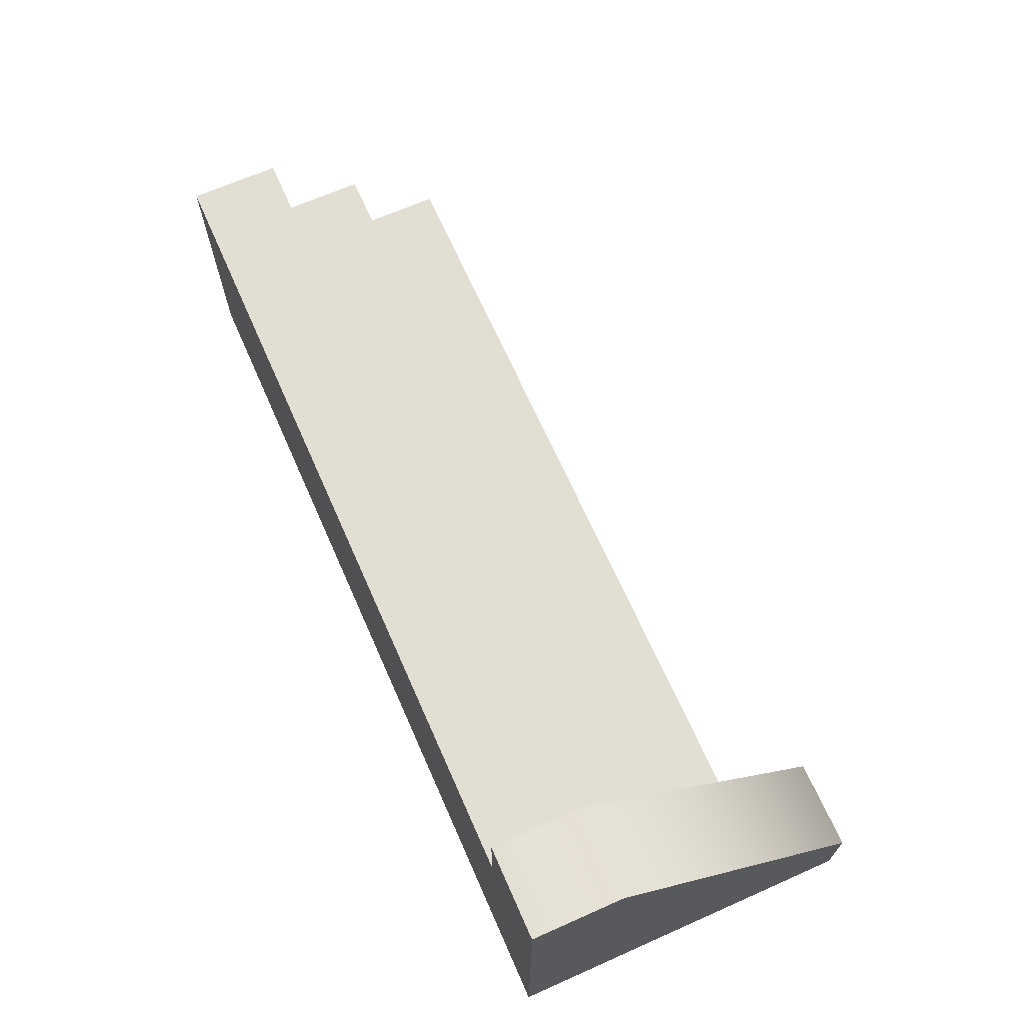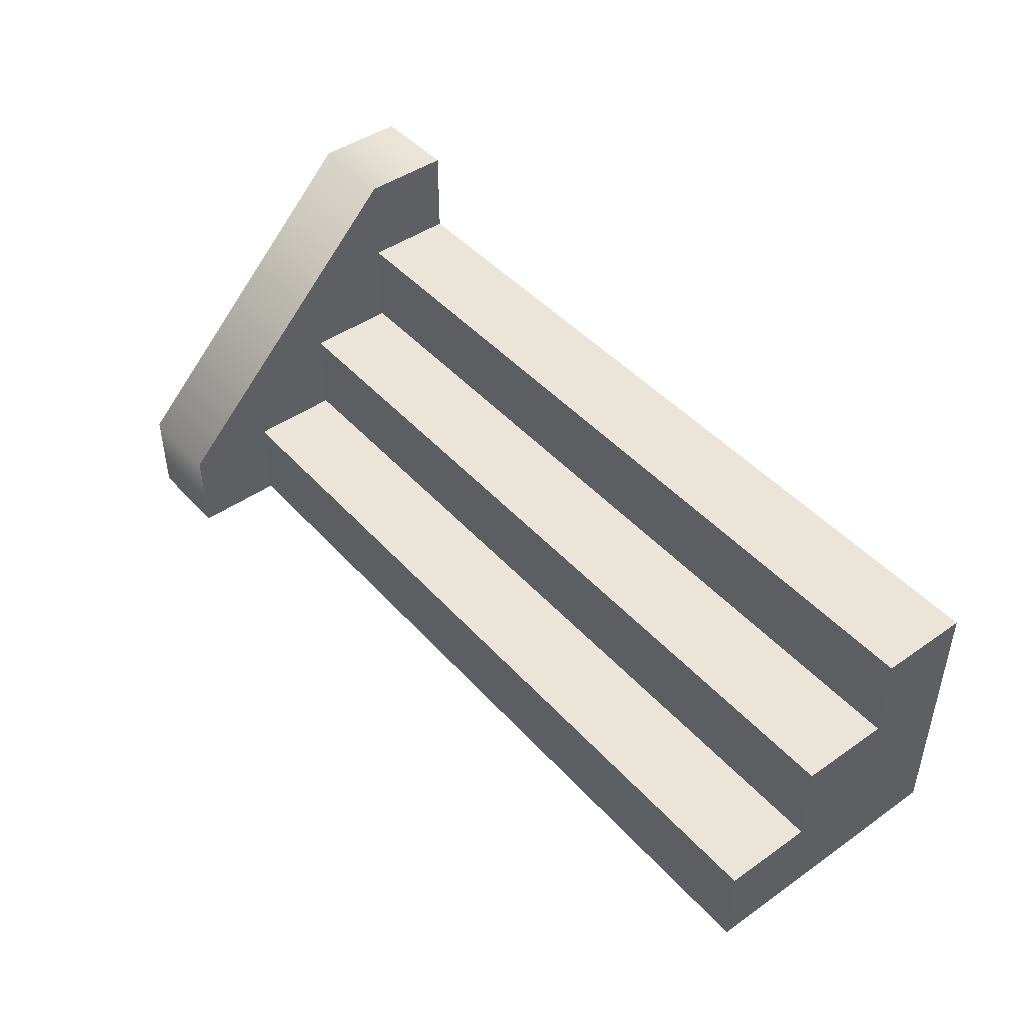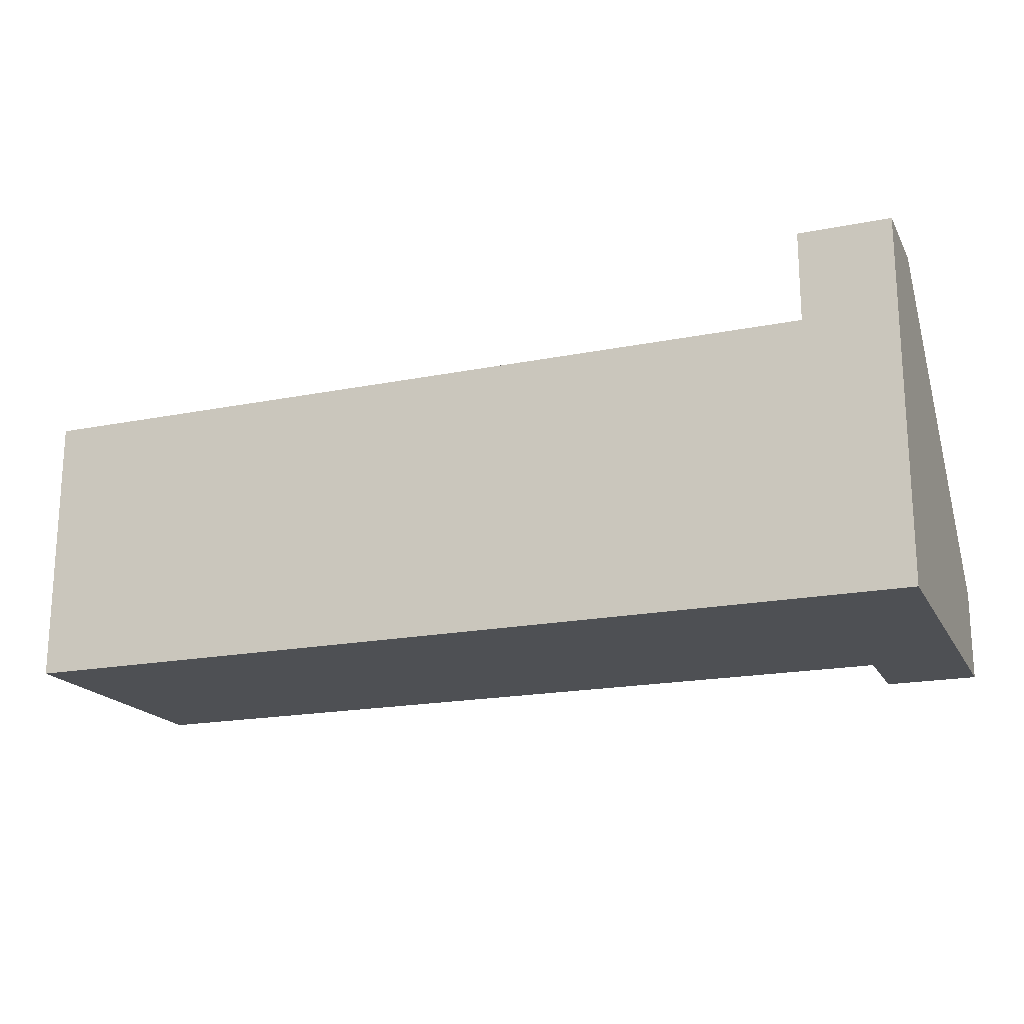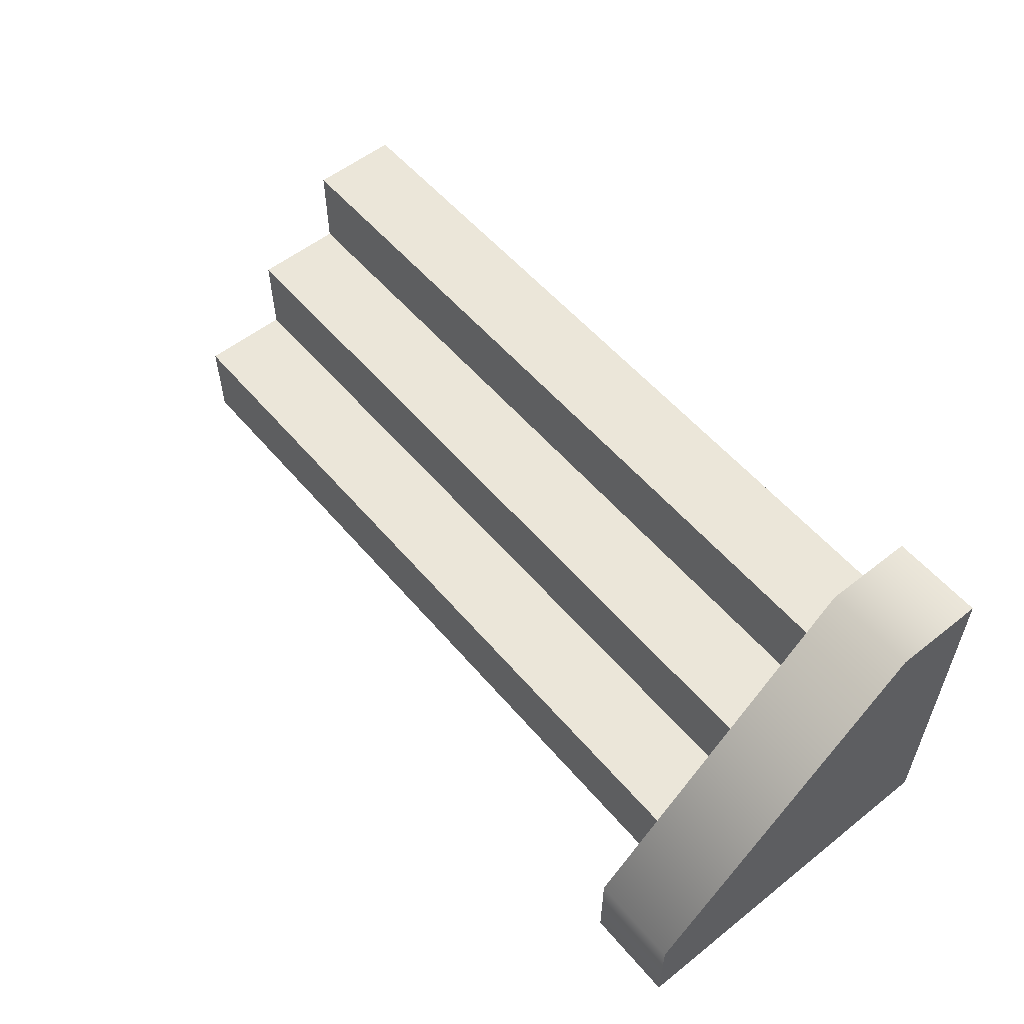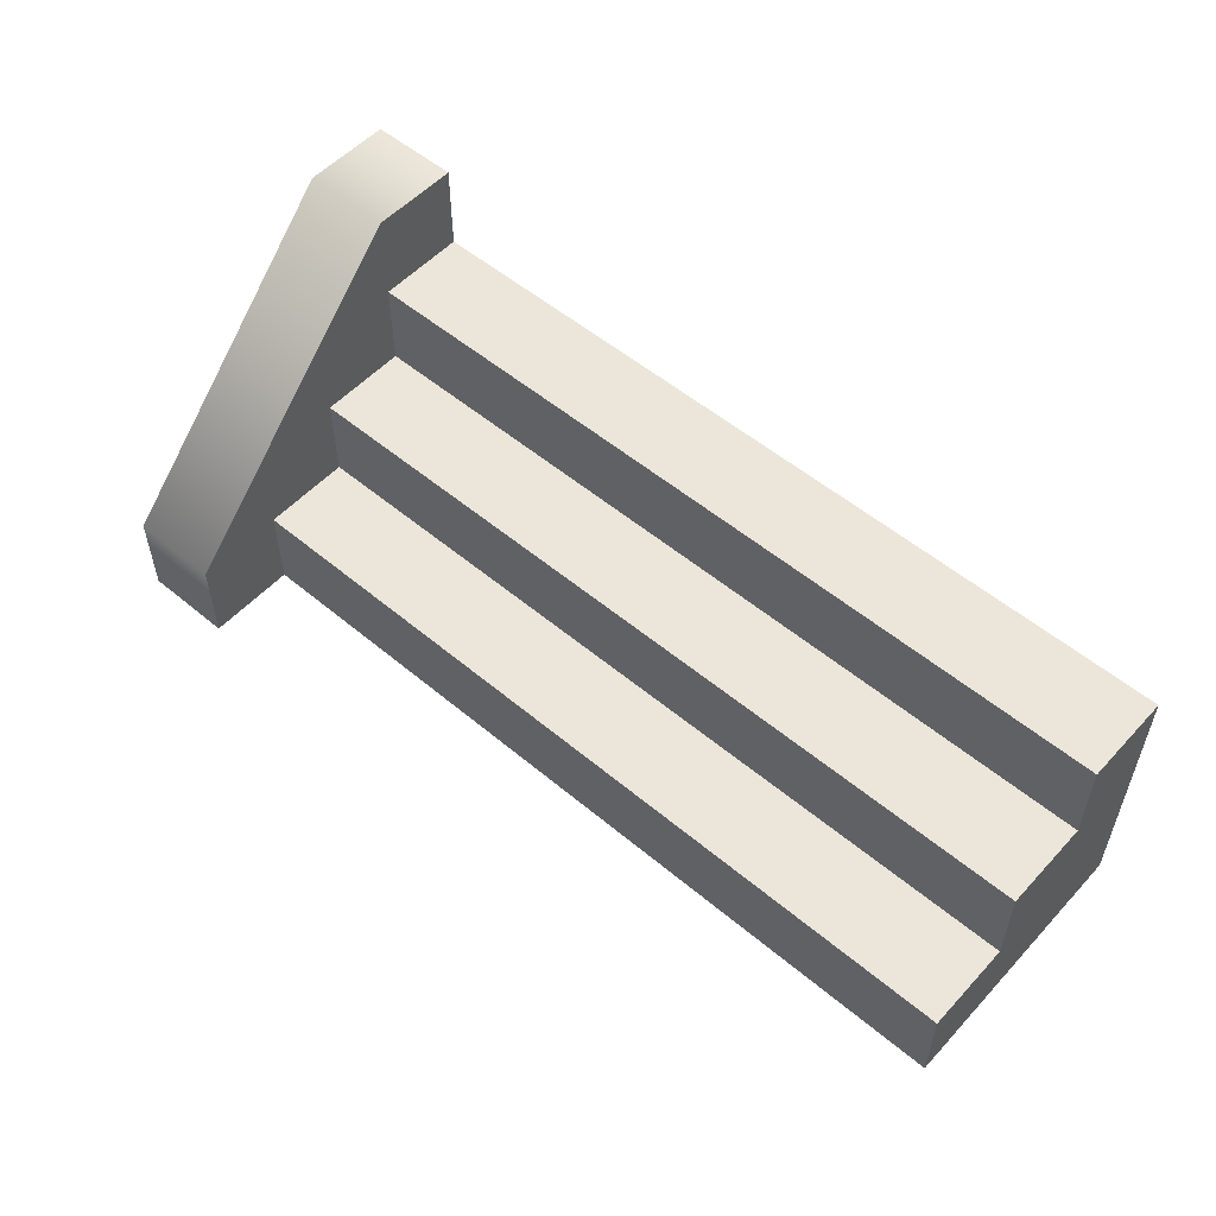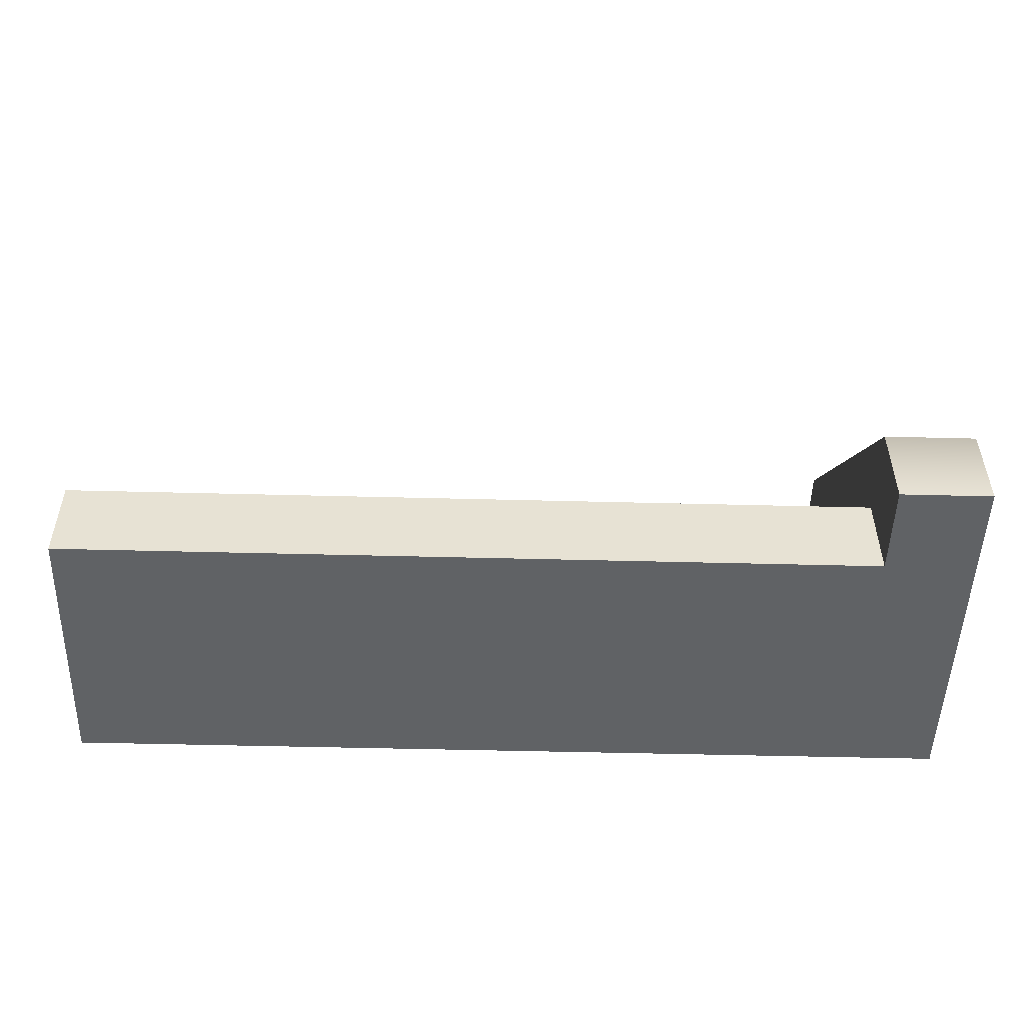
<metadata>
{"format":"obj","ext":"obj","renderer":"f3d","projection":"perspective","resolution":1024,"background":"white","views":[{"elev":67.5,"azim":-113.9,"up":"+Y"},{"elev":45.3,"azim":51.1,"up":"+Y"},{"elev":-18.7,"azim":-159.1,"up":"+Y"},{"elev":55.6,"azim":-129.7,"up":"+Z"},{"elev":54.2,"azim":41.6,"up":"+Y"},{"elev":-50.5,"azim":178.4,"up":"+Z"}]}
</metadata>
<code>
g stairs-small-edge
v 0.5 0.3 -0.2 1 1 1
v 0.5 0.3 -0.1 1 1 1
v -0.4 0.3 -0.2 1 1 1
v -0.4 0.3 -0.1 1 1 1
v 0.5 0.1 0 1 1 1
v 0.5 0.1 0.1 1 1 1
v -0.4 0.1 0 1 1 1
v -0.4 0.1 0.1 1 1 1
v 0.5 0.2 -0.1 1 1 1
v 0.5 0.2 0 1 1 1
v -0.4 0.2 -0.1 1 1 1
v -0.4 0.2 0 1 1 1
v -0.4 0 -0.2 1 1 1
v 0.5 0 -0.2 1 1 1
v 0.5 0 0.1 1 1 1
v -0.4 0 0.1 1 1 1
v -0.5 0 -0.2 1 1 1
v -0.4 0 -0.2 1 1 1
v -0.5 0.4 -0.2 1 1 1
v -0.4 0.4 -0.2 1 1 1
v -0.5 0 0.2 1 1 1
v -0.5 0.4 -0.1 1 1 1
v -0.5 0.1 0.2 1 1 1
v -0.4 0 0.2 1 1 1
v -0.4 0.4 -0.1 1 1 1
v -0.4 0.1 0.2 1 1 1
f 3 2 1
f 2 3 4
f 7 6 5
f 6 7 8
f 11 10 9
f 10 11 12
f 3 14 13
f 14 3 1
f 10 7 5
f 7 10 12
f 2 11 9
f 11 2 4
f 16 14 15
f 14 16 13
f 6 16 15
f 16 6 8
f 2 14 1
f 14 2 9
f 14 9 15
f 15 9 5
f 5 9 10
f 15 5 6
f 19 18 17
f 18 19 20
f 21 19 17
f 19 21 22
f 22 21 23
f 21 18 24
f 18 21 17
f 25 18 20
f 18 25 24
f 24 25 26
f 26 21 24
f 21 26 23
f 19 25 20
f 25 19 22
f 22 26 25
f 26 22 23
g stairs-small-edge
f 3 2 1
f 2 3 4
f 7 6 5
f 6 7 8
f 11 10 9
f 10 11 12
f 3 14 13
f 14 3 1
f 10 7 5
f 7 10 12
f 2 11 9
f 11 2 4
f 16 14 15
f 14 16 13
f 6 16 15
f 16 6 8
f 2 14 1
f 14 2 9
f 14 9 15
f 15 9 5
f 5 9 10
f 15 5 6
f 19 18 17
f 18 19 20
f 21 19 17
f 19 21 22
f 22 21 23
f 21 18 24
f 18 21 17
f 25 18 20
f 18 25 24
f 24 25 26
f 26 21 24
f 21 26 23
f 19 25 20
f 25 19 22
f 22 26 25
f 26 22 23

</code>
